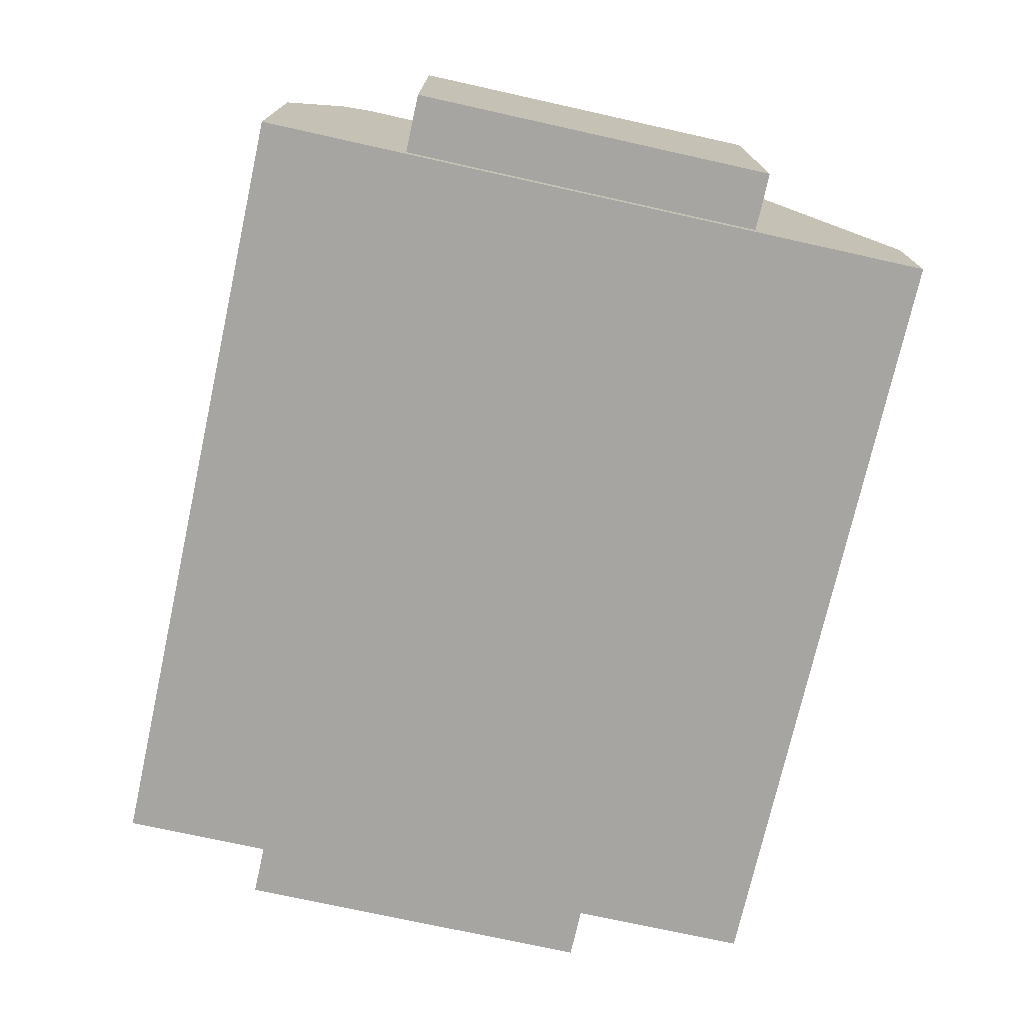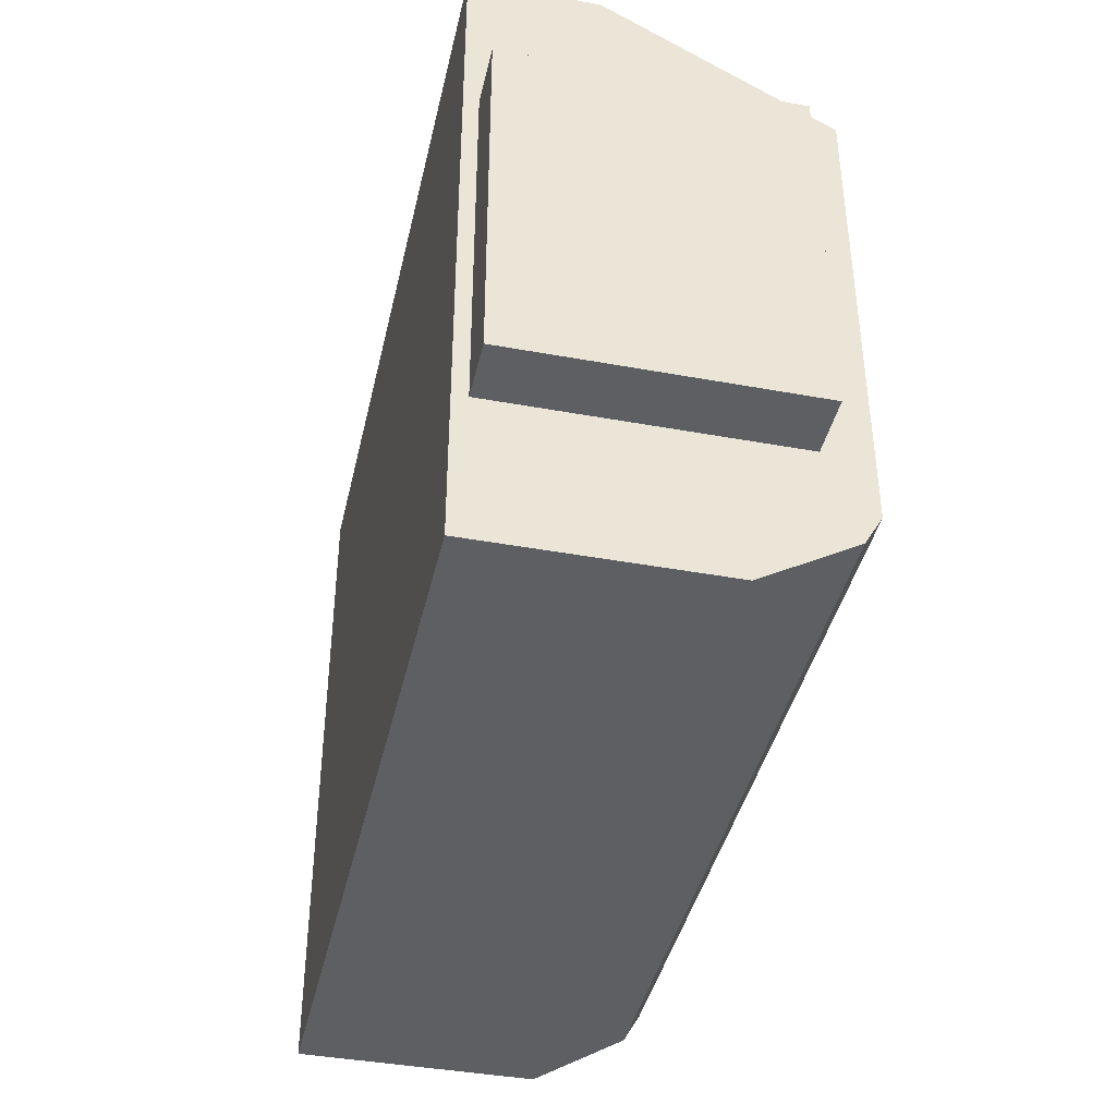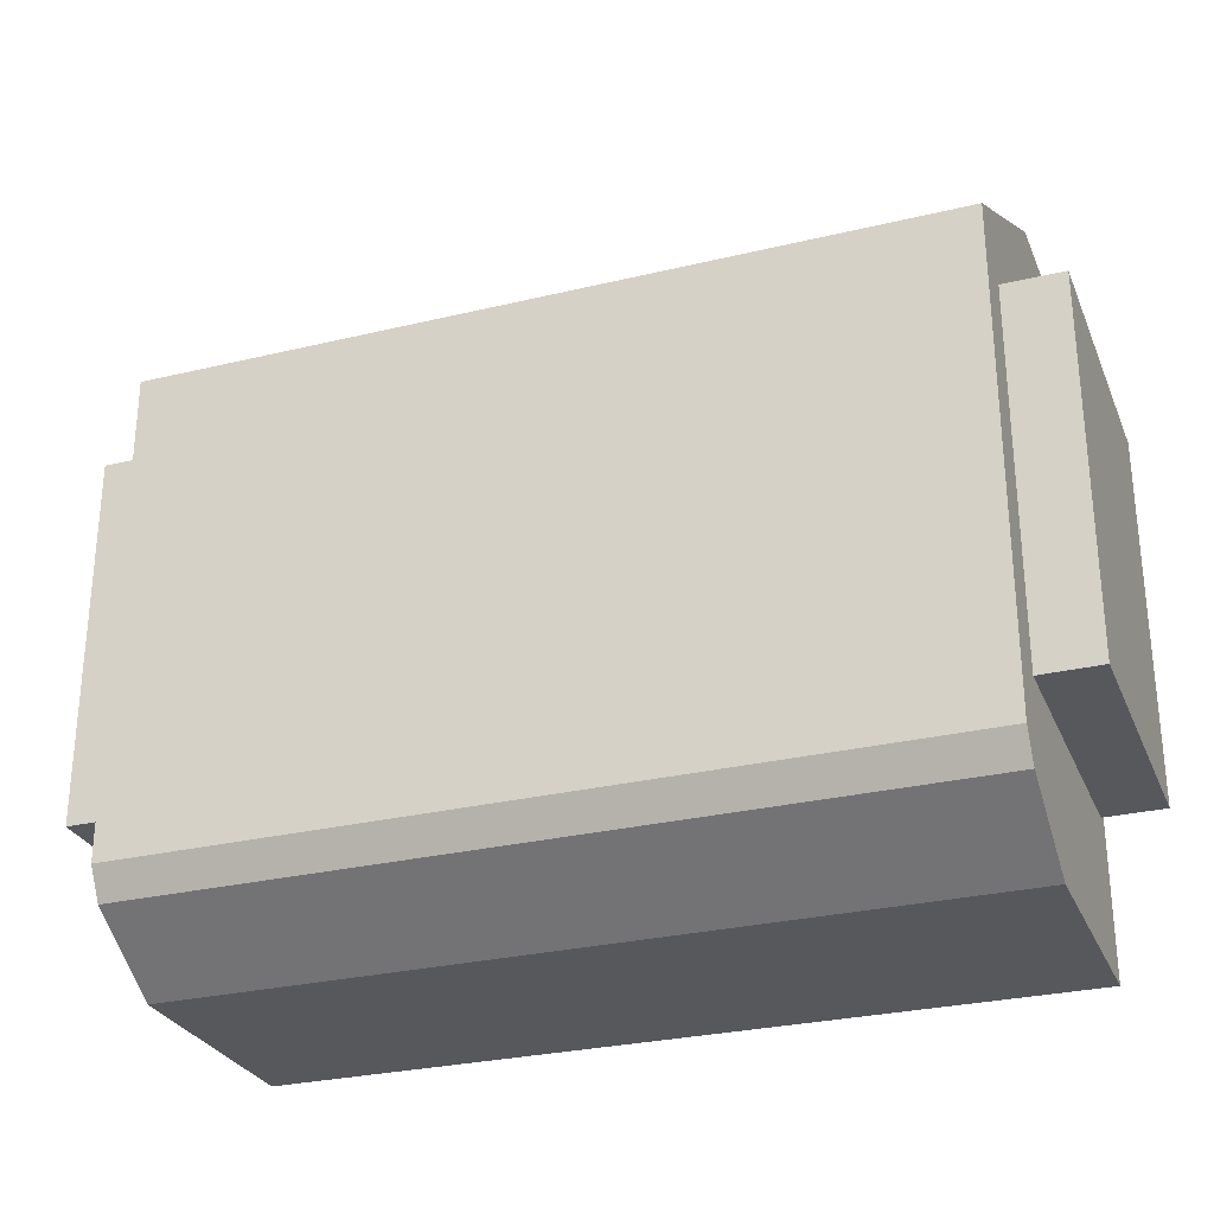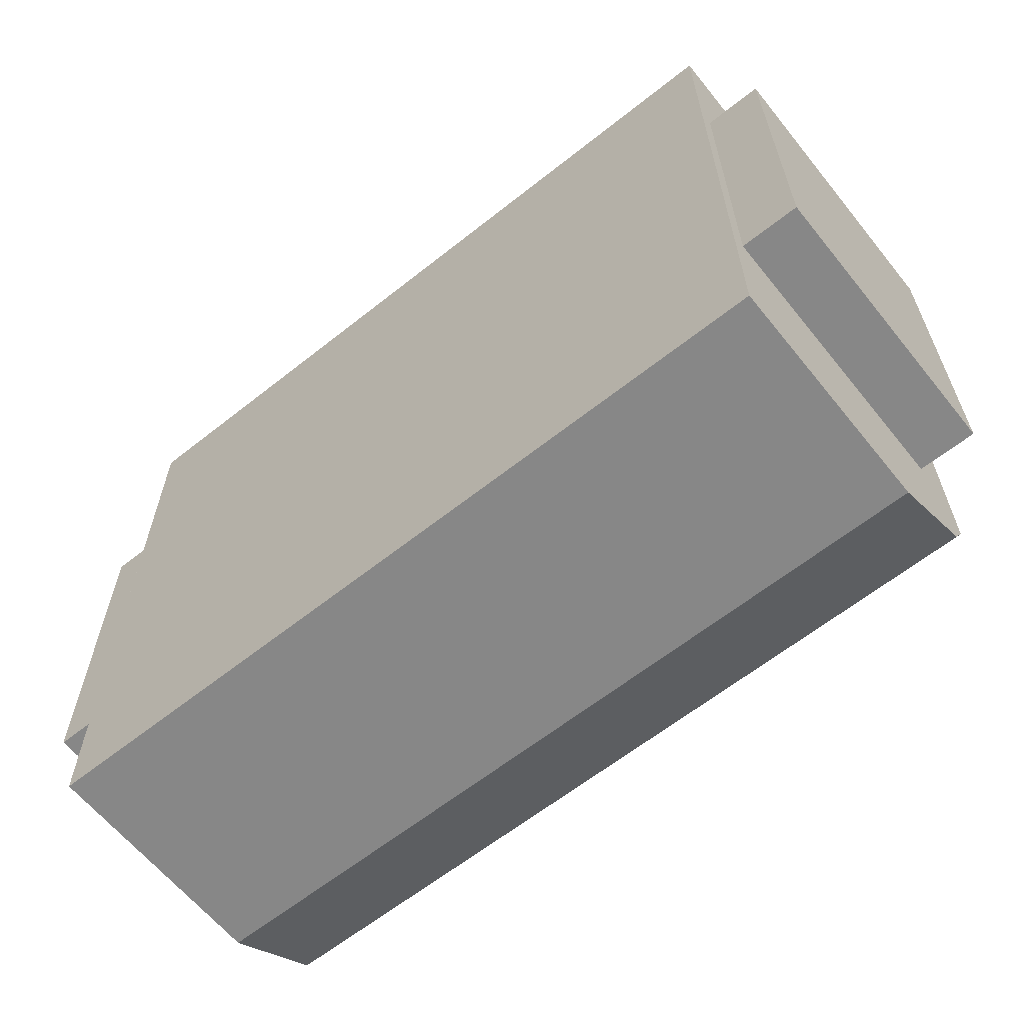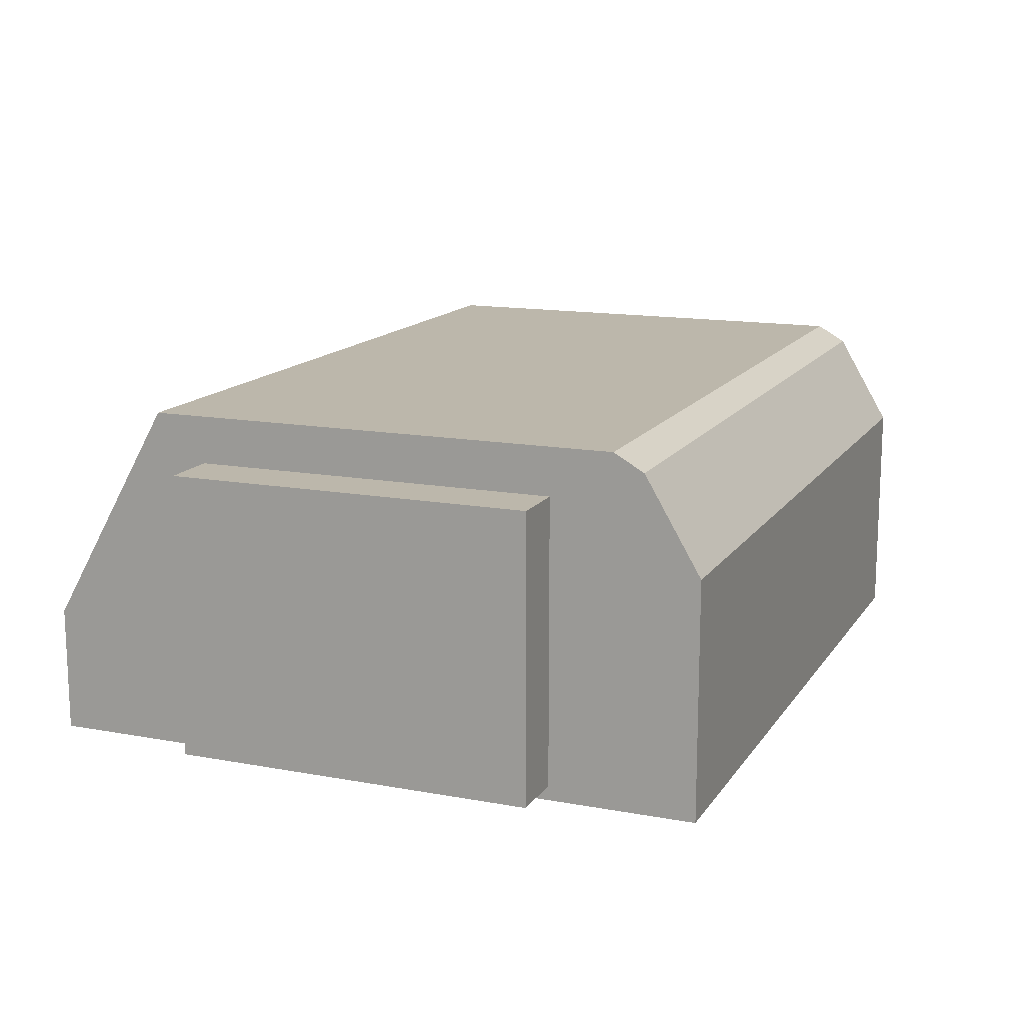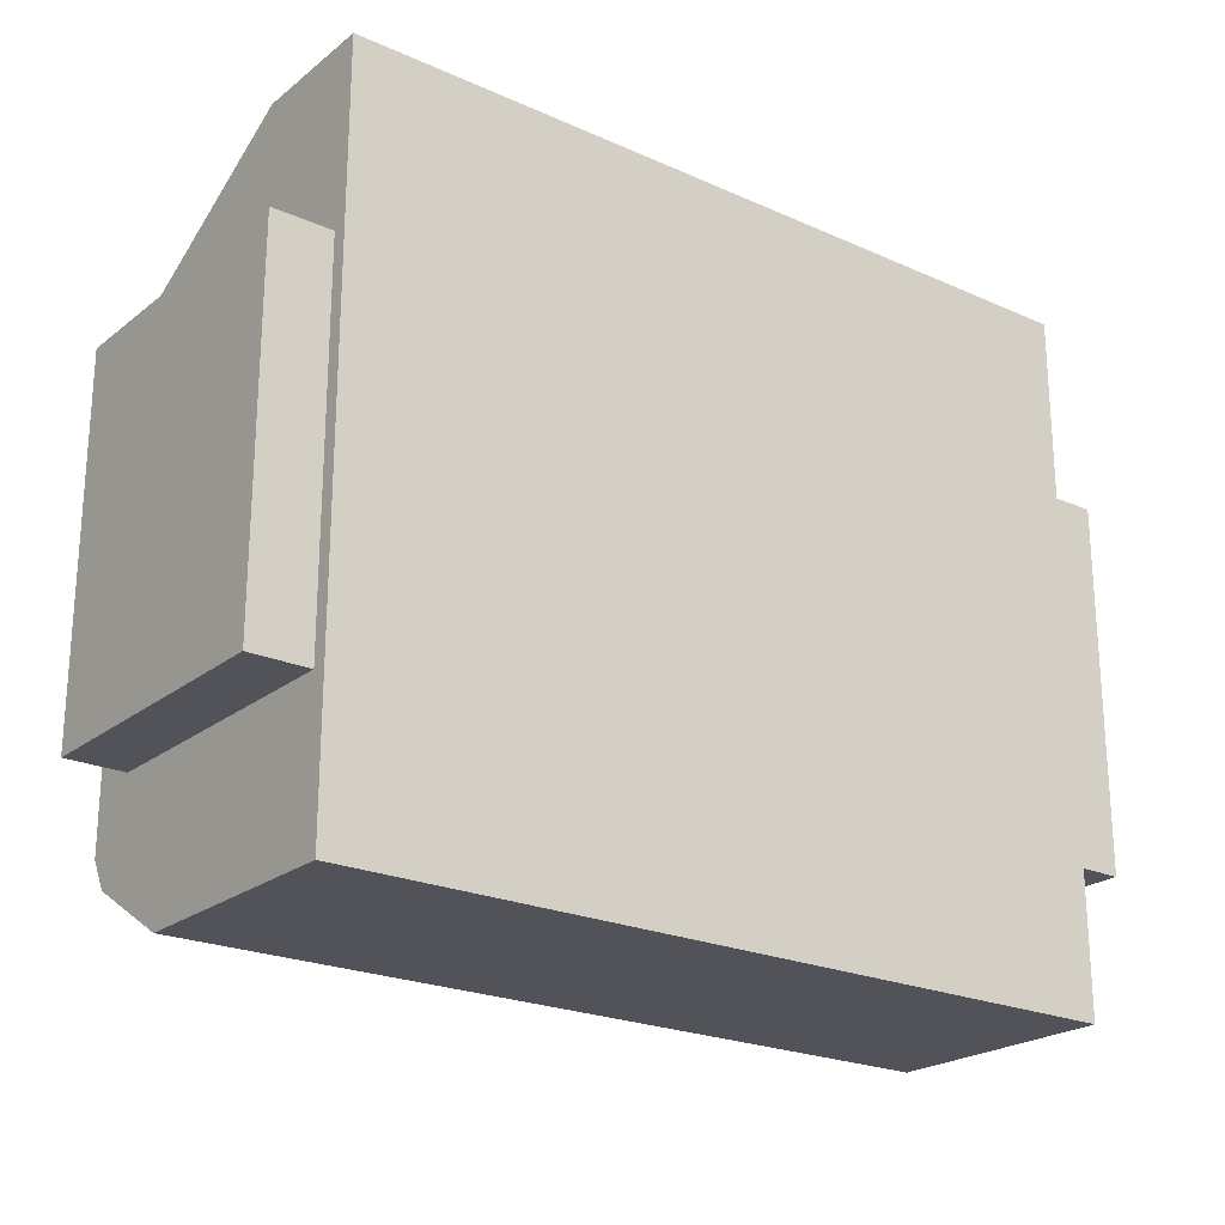
<metadata>
{"format":"obj","ext":"obj","renderer":"f3d","projection":"perspective","resolution":1024,"background":"white","views":[{"elev":-73.8,"azim":-102.5,"up":"+Y"},{"elev":-41.0,"azim":77.4,"up":"+Z"},{"elev":-28.5,"azim":-160.1,"up":"+Z"},{"elev":-62.6,"azim":38.8,"up":"+Z"},{"elev":14.3,"azim":112.1,"up":"+Y"},{"elev":-22.7,"azim":-37.4,"up":"+Z"}]}
</metadata>
<code>
g default
v 1.5 -0.1248 -1.902
v 1.5 0.3597 -1.902
v 1.5 1.134 -1.69
v 1.5 0.7757 -1.902
v 1.5 -0.1248 0.7249
v 1.5 1.199 -1.576
v 1.5 -0.06928 -1.341
v 1.724 -0.06928 -1.341
v 1.724 -0.06928 0.0552
v 1.5 -0.06928 0.0552
v 1.5 1.199 0.2491
v 1.5 1.02 -1.341
v 1.724 1.02 -1.341
v 1.5 0.3597 -1.341
v 1.724 1.02 0.0552
v 1.5 0.3597 0.7249
v 1.5 1.02 0.0552
v -1.5 -0.1248 -1.902
v -1.5 0.3597 -1.902
v -1.5 1.134 -1.69
v -1.5 0.7757 -1.902
v -1.5 -0.1248 0.7249
v -1.5 1.199 -1.576
v -1.5 -0.06928 -1.341
v -1.724 -0.06928 -1.341
v -1.724 -0.06928 0.0552
v -1.5 -0.06928 0.0552
v -1.5 1.199 0.2491
v -1.5 1.02 -1.341
v -1.724 1.02 -1.341
v -1.5 0.3597 -1.341
v -1.724 1.02 0.0552
v -1.5 0.3597 0.7249
v -1.5 1.02 0.0552
g col_turret_body
f 1 2 14 7
f 3 4 21 20
f 1 5 22 18
f 6 3 20 23
f 12 4 3 6
f 7 8 9 10
f 11 6 23 28
f 12 13 8 7 14
f 9 8 13 15
f 5 16 33 22
f 17 15 13 12
f 16 11 28 33
f 10 9 15 17
f 4 2 19 21
f 2 1 18 19
f 11 17 12 6
f 17 5 10
f 5 1 7 10
f 2 4 12 14
f 16 5 17 11
f 18 24 31 19
f 29 23 20 21
f 24 27 26 25
f 29 31 24 25 30
f 26 32 30 25
f 34 29 30 32
f 27 34 32 26
f 28 23 29 34
f 34 27 22
f 22 27 24 18
f 19 31 29 21
f 33 28 34 22

</code>
